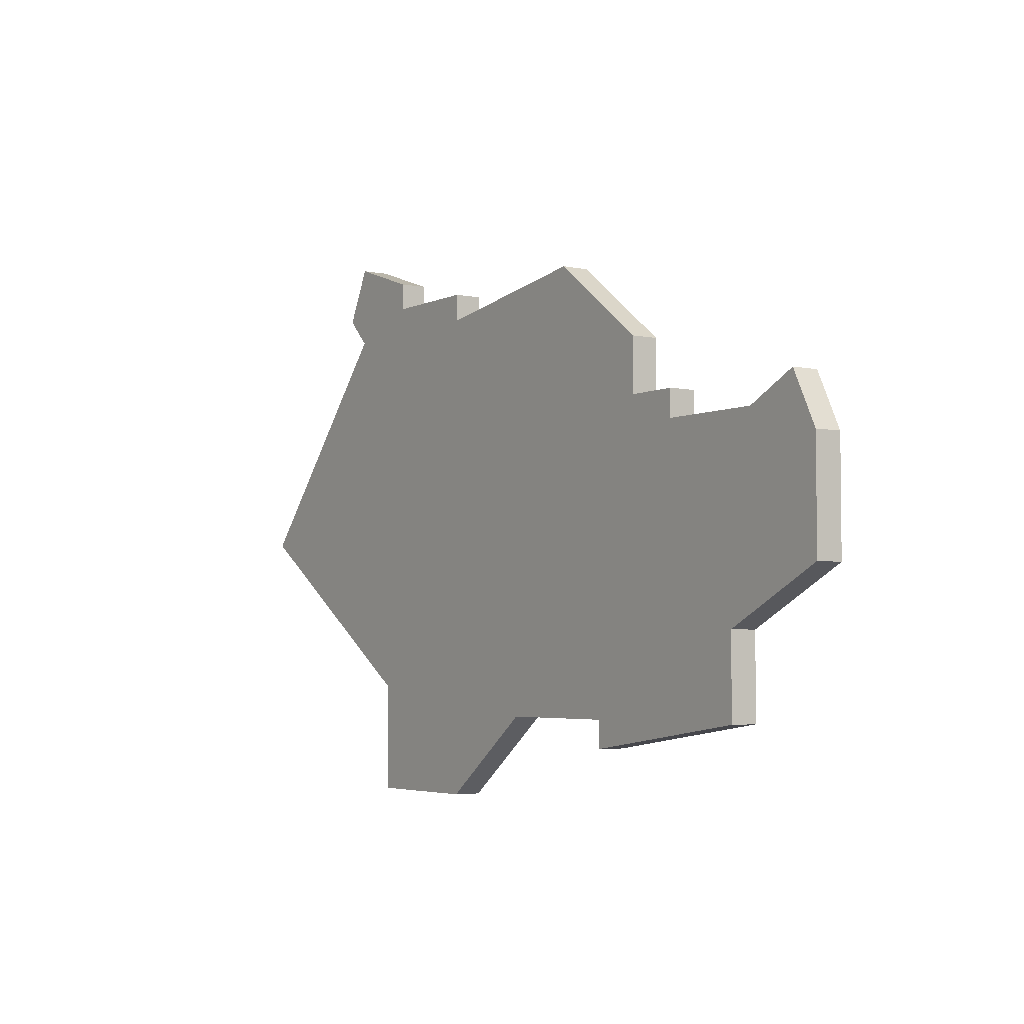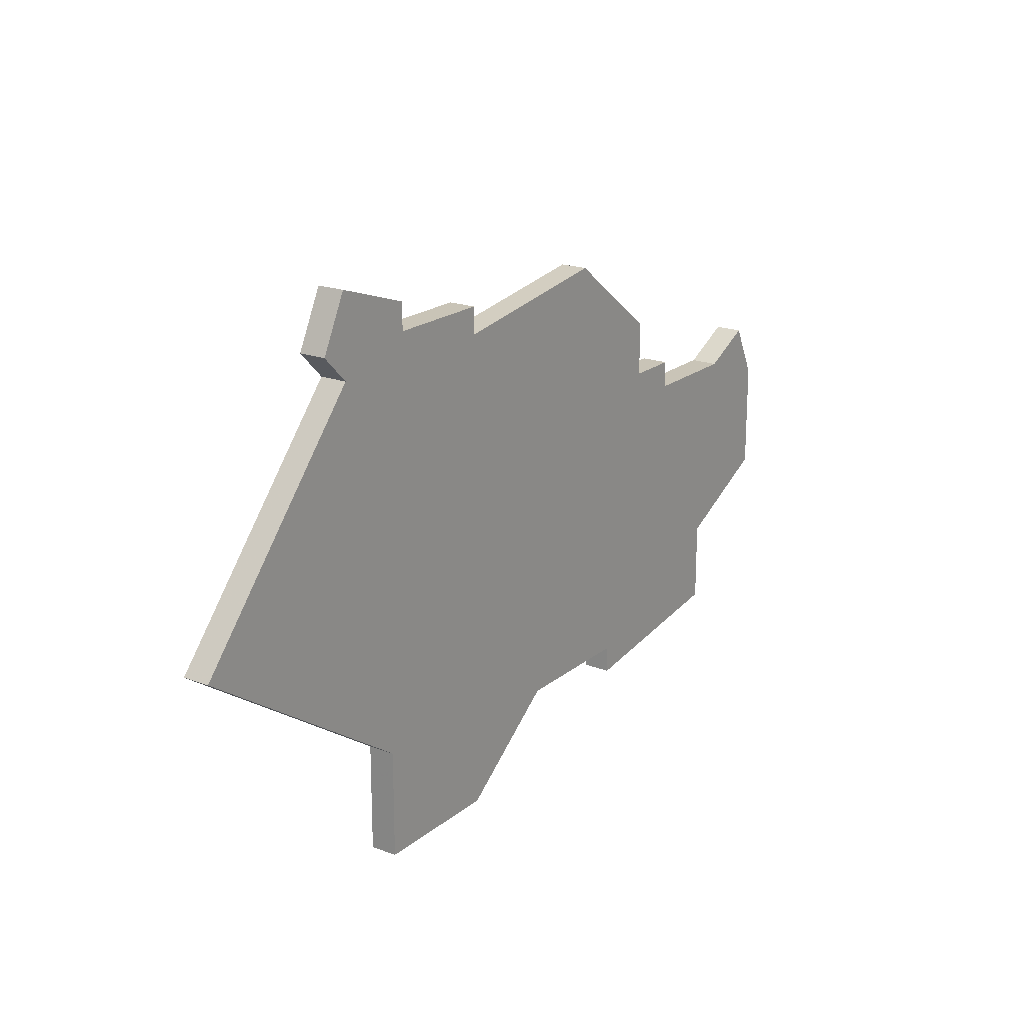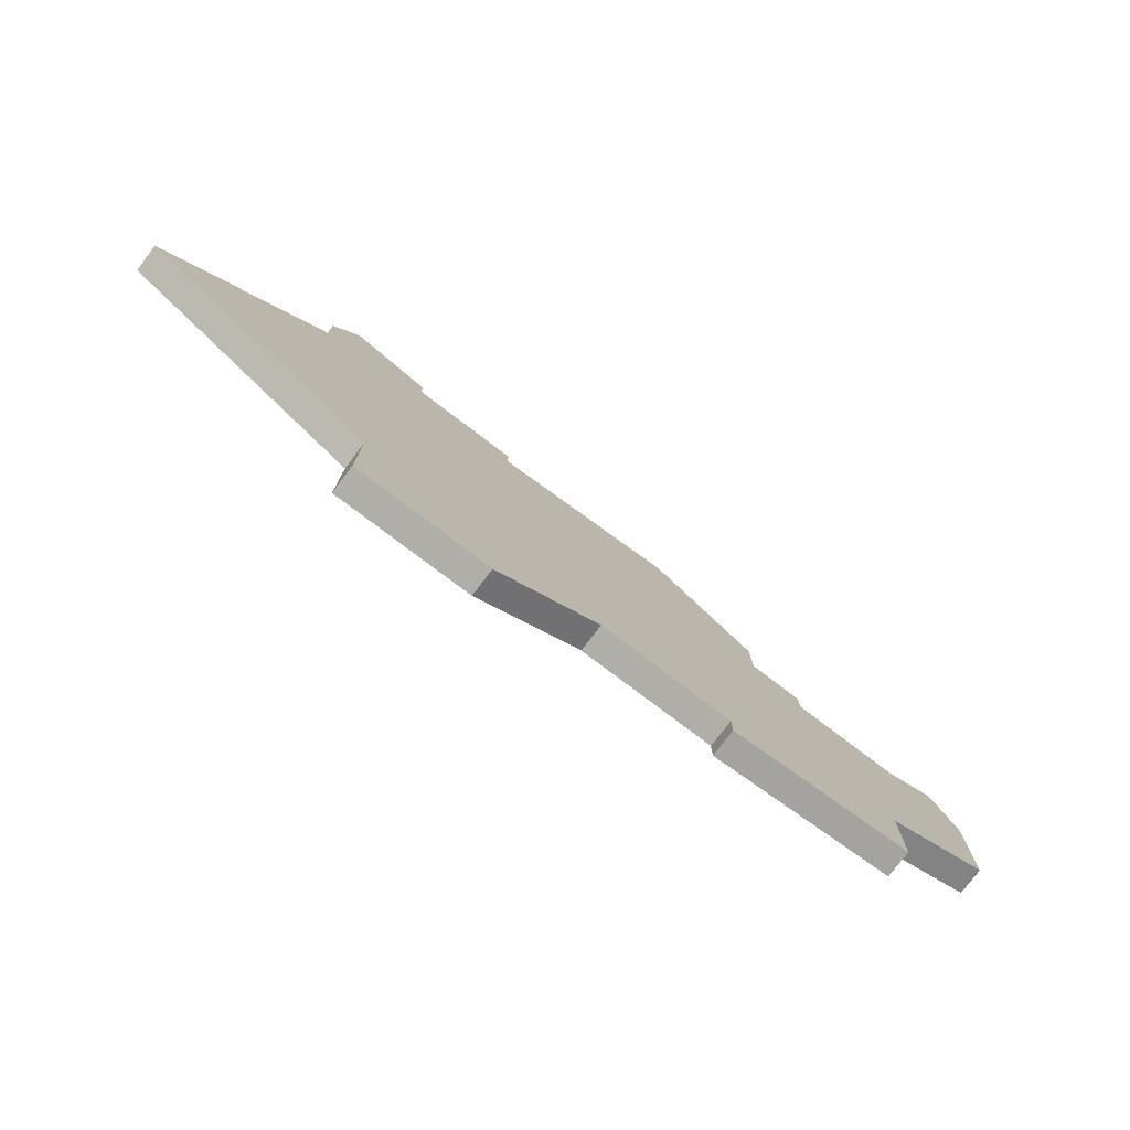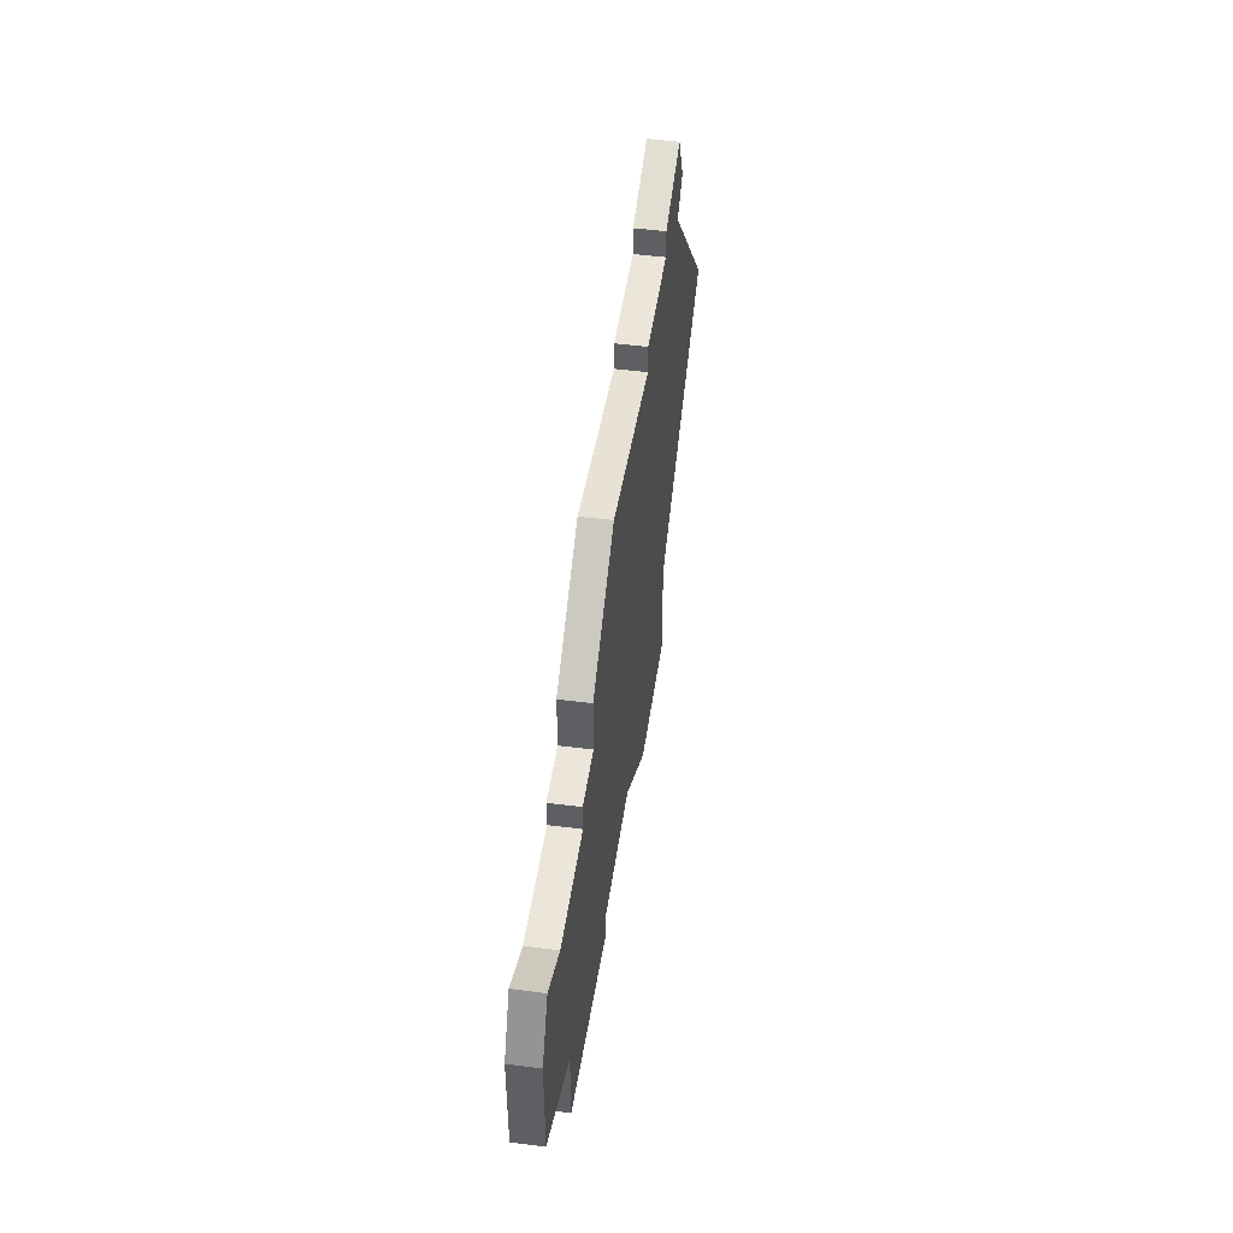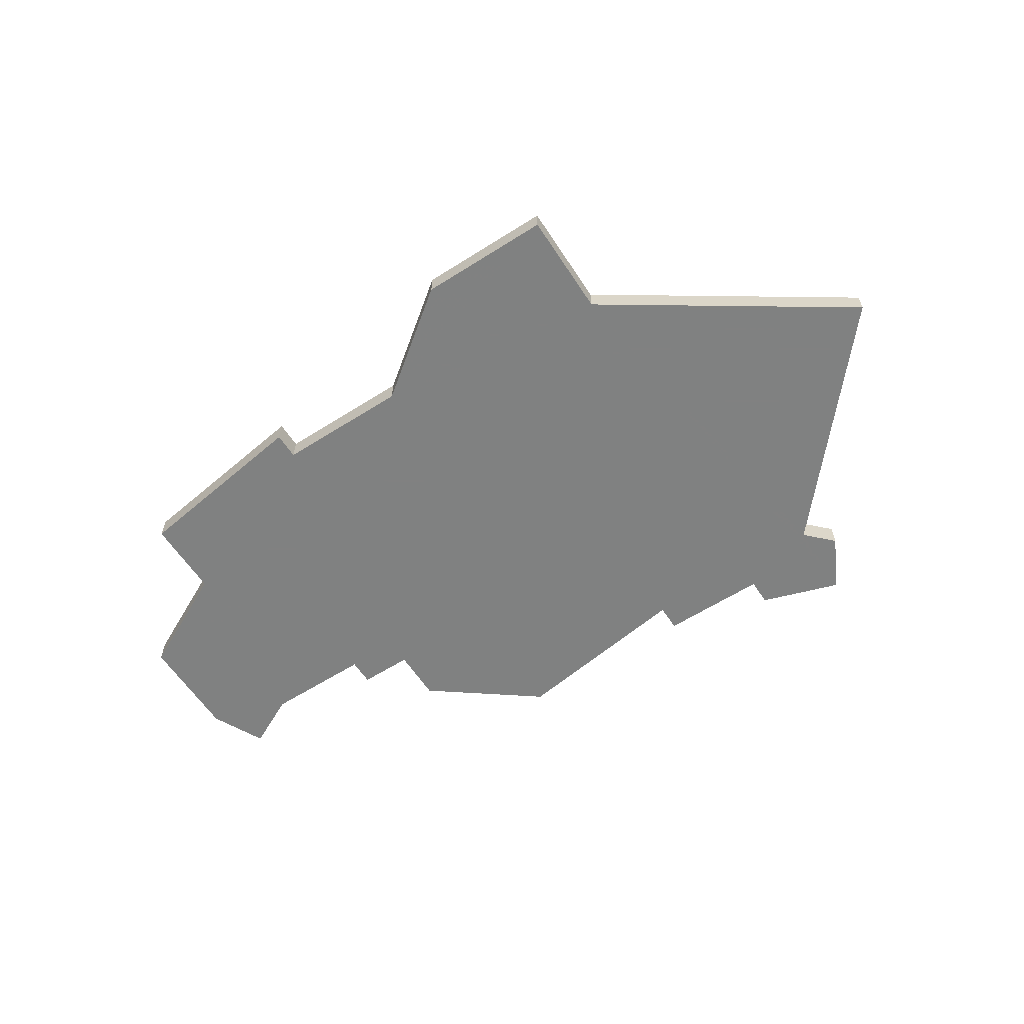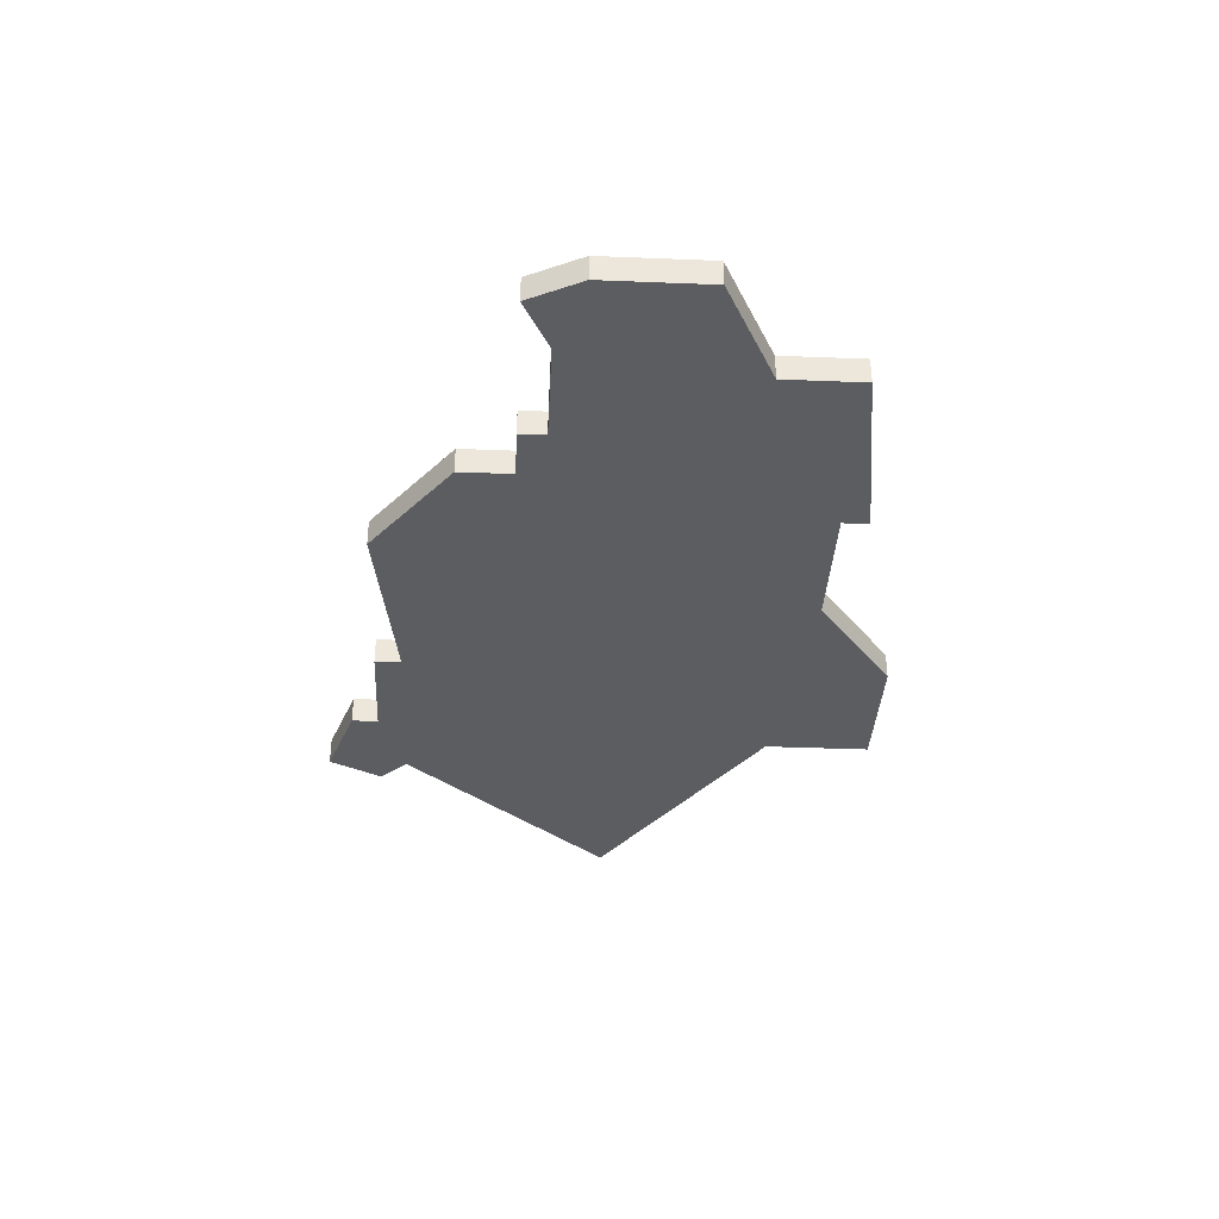
<metadata>
{"format":"obj","ext":"obj","renderer":"f3d","projection":"perspective","resolution":1024,"background":"white","views":[{"elev":-4.1,"azim":-124.3,"up":"+Y"},{"elev":19.9,"azim":124.9,"up":"+Y"},{"elev":-77.5,"azim":142.8,"up":"+Y"},{"elev":48.5,"azim":-81.9,"up":"+Y"},{"elev":-60.3,"azim":33.0,"up":"+Z"},{"elev":-36.3,"azim":-93.0,"up":"+Z"}]}
</metadata>
<code>
v 3376 -806 0
v 3375 -808 0
v 3375 -812 0
v 3379 -814 0
v 3379 -817 0
v 3386 -818 0
v 3386 -817 0
v 3391 -817 0
v 3395 -820 0
v 3400 -820 0
v 3400 -816 0
v 3409 -810 0
v 3402 -802 0
v 3403 -801 0
v 3402 -799 0
v 3399 -800 0
v 3399 -801 0
v 3395 -801 0
v 3395 -802 0
v 3388 -801 0
v 3384 -804 0
v 3384 -806 0
v 3382 -806 0
v 3382 -807 0
v 3378 -807 0
v 3376 -806 1
v 3375 -808 1
v 3375 -812 1
v 3379 -814 1
v 3379 -817 1
v 3386 -818 1
v 3386 -817 1
v 3391 -817 1
v 3395 -820 1
v 3400 -820 1
v 3400 -816 1
v 3409 -810 1
v 3402 -802 1
v 3403 -801 1
v 3402 -799 1
v 3399 -800 1
v 3399 -801 1
v 3395 -801 1
v 3395 -802 1
v 3388 -801 1
v 3384 -804 1
v 3384 -806 1
v 3382 -806 1
v 3382 -807 1
v 3378 -807 1
f 2 1 25
f 4 3 2
f 6 5 4
f 10 9 8
f 13 12 11
f 15 14 13
f 17 16 15
f 19 18 17
f 21 20 19
f 24 23 22
f 2 25 24
f 6 4 2
f 11 10 8
f 15 13 11
f 22 21 19
f 6 2 24
f 11 8 7
f 17 15 11
f 22 19 17
f 6 24 22
f 17 11 7
f 7 6 22
f 22 17 7
f 50 26 27
f 27 28 29
f 29 30 31
f 33 34 35
f 36 37 38
f 38 39 40
f 40 41 42
f 42 43 44
f 44 45 46
f 47 48 49
f 49 50 27
f 27 29 31
f 33 35 36
f 36 38 40
f 44 46 47
f 49 27 31
f 32 33 36
f 36 40 42
f 42 44 47
f 47 49 31
f 32 36 42
f 47 31 32
f 32 42 47
f 27 26 2
f 2 26 1
f 28 27 3
f 3 27 2
f 29 28 4
f 4 28 3
f 30 29 5
f 5 29 4
f 31 30 6
f 6 30 5
f 32 31 7
f 7 31 6
f 33 32 8
f 8 32 7
f 34 33 9
f 9 33 8
f 35 34 10
f 10 34 9
f 36 35 11
f 11 35 10
f 37 36 12
f 12 36 11
f 38 37 13
f 13 37 12
f 39 38 14
f 14 38 13
f 40 39 15
f 15 39 14
f 41 40 16
f 16 40 15
f 42 41 17
f 17 41 16
f 43 42 18
f 18 42 17
f 44 43 19
f 19 43 18
f 45 44 20
f 20 44 19
f 46 45 21
f 21 45 20
f 47 46 22
f 22 46 21
f 48 47 23
f 23 47 22
f 49 48 24
f 24 48 23
f 26 50 1
f 1 50 25
f 50 49 25
f 25 49 24

</code>
